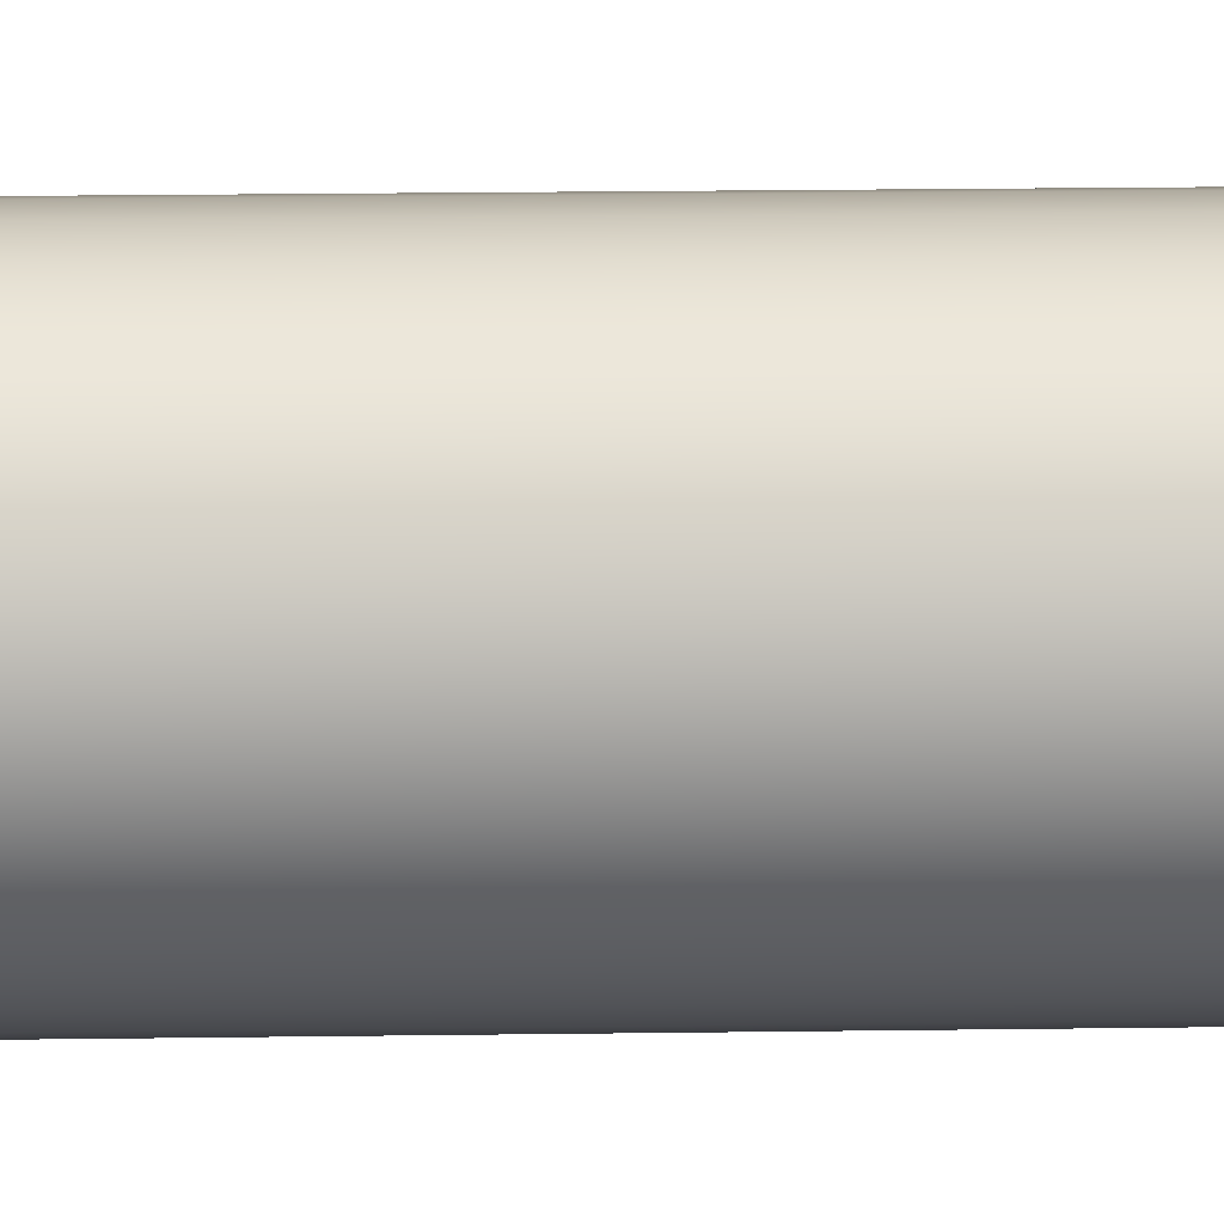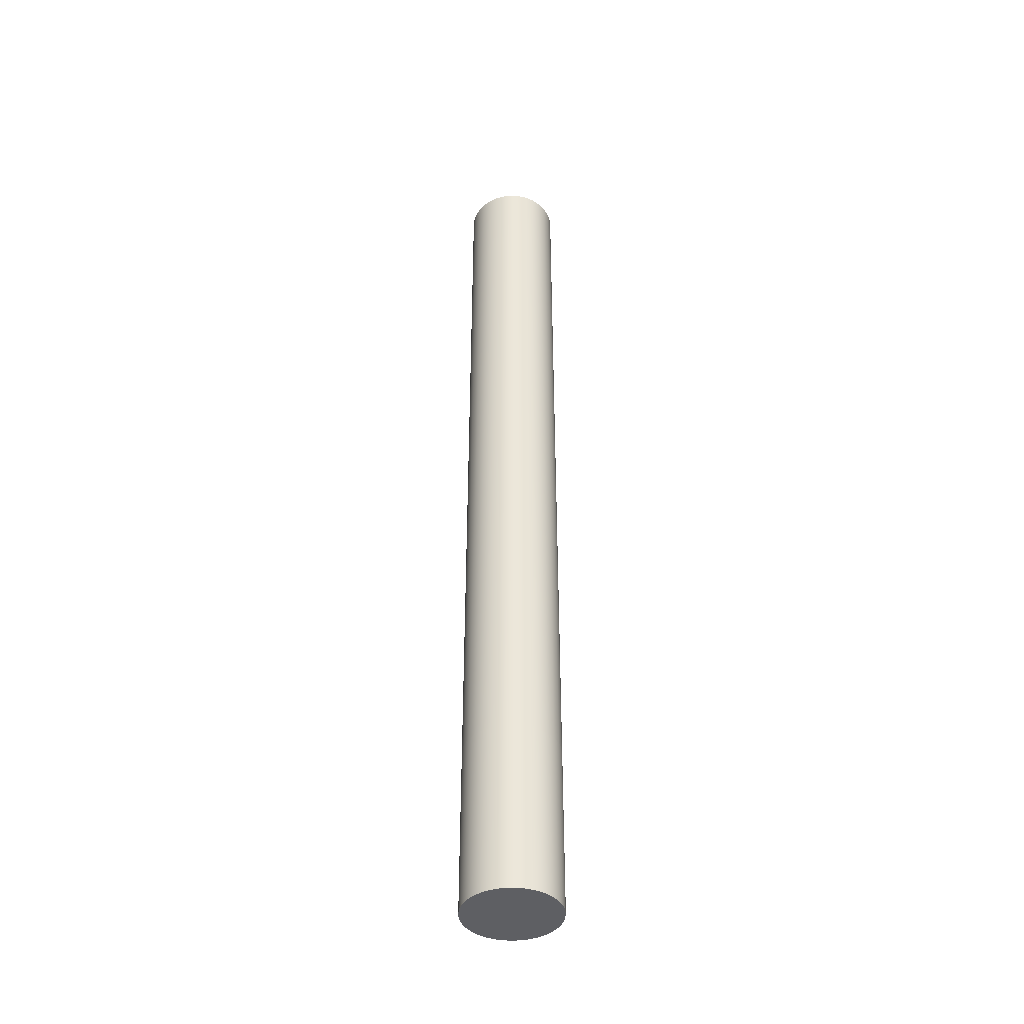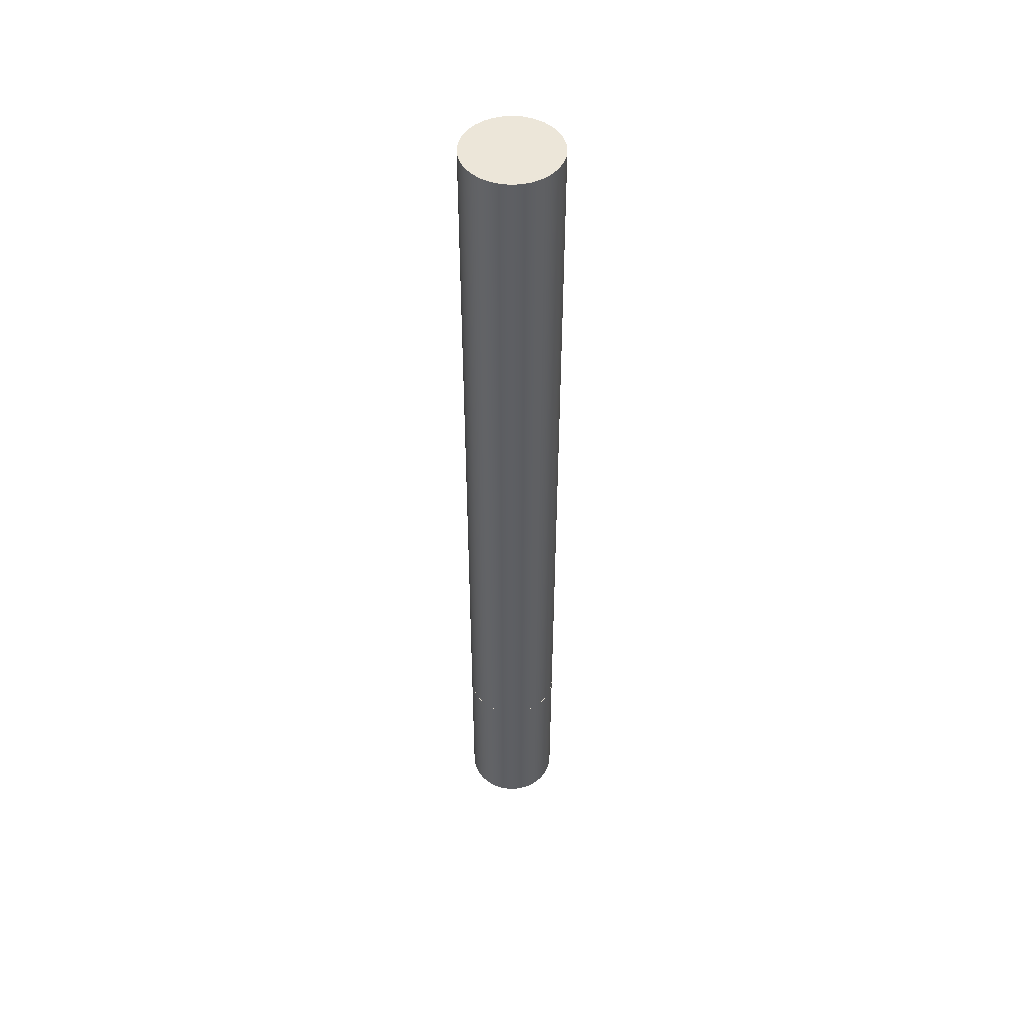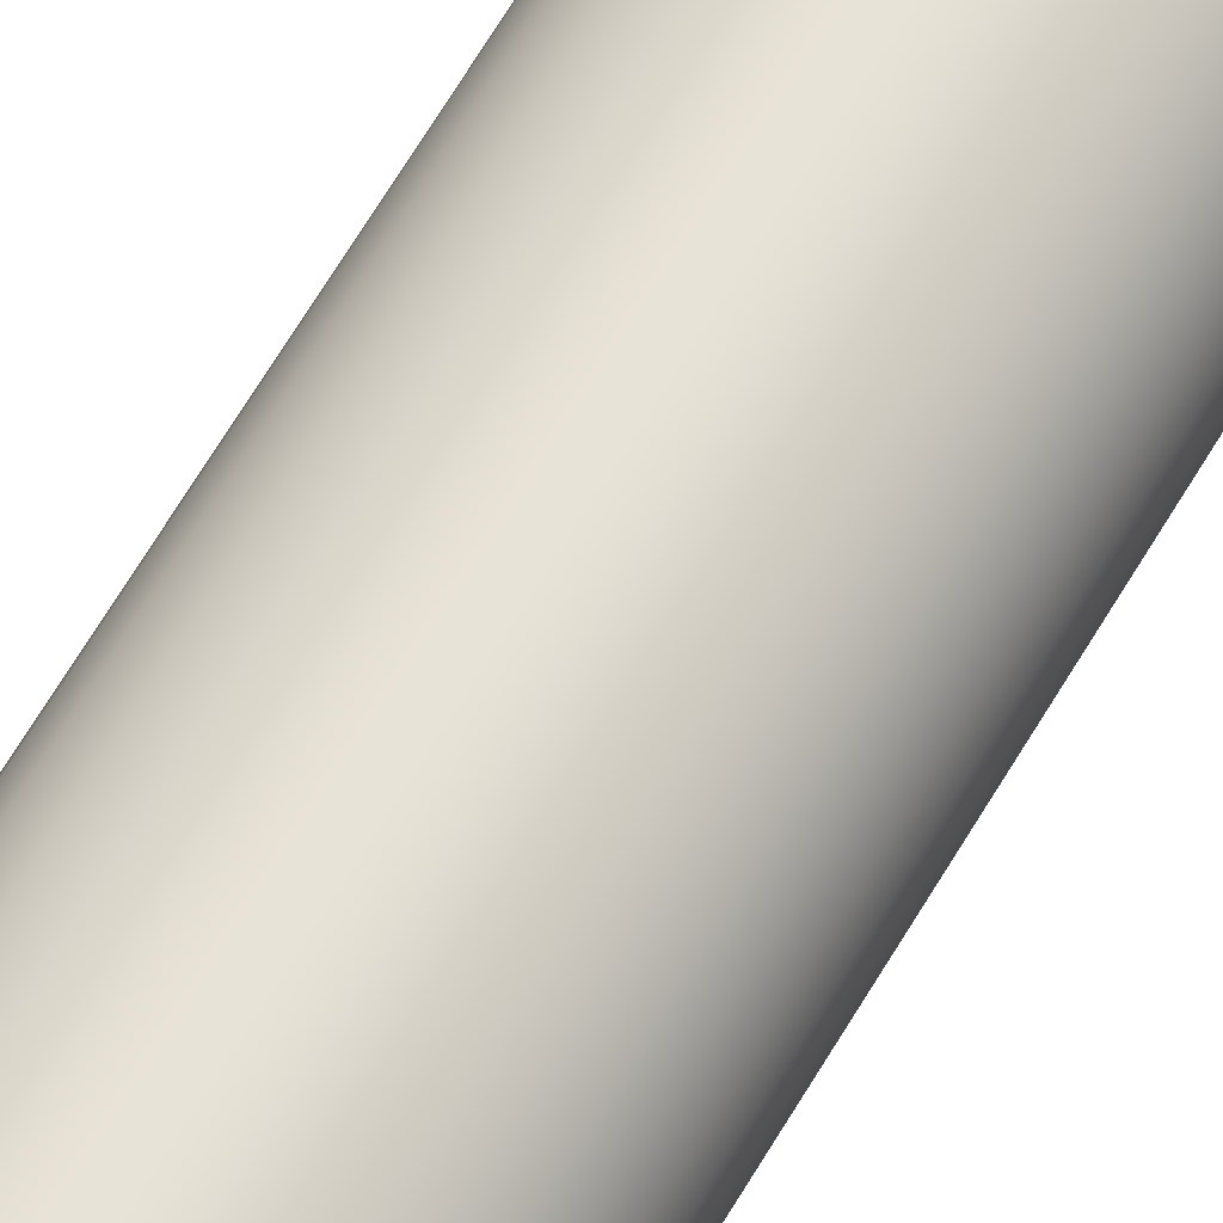
<metadata>
{"format":"obj","ext":"obj","renderer":"f3d","projection":"perspective","resolution":1024,"background":"white","views":[{"elev":9.6,"azim":86.9,"up":"+Z"},{"elev":-41.6,"azim":-88.8,"up":"+Y"},{"elev":49.2,"azim":-99.9,"up":"+Y"},{"elev":61.5,"azim":-150.3,"up":"+Z"}]}
</metadata>
<code>
o Body1
v 0.01588 0.07969 0.1227
v 0.01588 0.4497 0.1227
v 0.01551 0.4497 0.1268
v 0.01431 0.4497 0.131
v 0.01222 0.4497 0.135
v 0.009295 0.4497 0.1386
v 0.005697 0.4497 0.1415
v 0.001667 0.4497 0.1436
v -0.002521 0.4497 0.1448
v -0.006615 0.4497 0.1452
v -0.01071 0.4497 0.1448
v -0.0149 0.4497 0.1436
v -0.01893 0.4497 0.1415
v -0.02252 0.4497 0.1386
v -0.02545 0.4497 0.135
v -0.02754 0.4497 0.131
v -0.02874 0.4497 0.1268
v -0.02911 0.4497 0.1227
v -0.02911 0.07969 0.1227
v -0.02874 0.07969 0.1268
v -0.02754 0.07969 0.131
v -0.02545 0.07969 0.135
v -0.02252 0.07969 0.1386
v -0.01893 0.07969 0.1415
v -0.0149 0.07969 0.1436
v -0.01071 0.07969 0.1448
v -0.006615 0.07969 0.1452
v -0.002521 0.07969 0.1448
v 0.001667 0.07969 0.1436
v 0.005697 0.07969 0.1415
v 0.009295 0.07969 0.1386
v 0.01222 0.07969 0.135
v 0.01431 0.07969 0.131
v 0.01551 0.07969 0.1268
v 0.01539 0.2647 0.1274
v 0.0138 0.2647 0.1322
v 0.01106 0.2647 0.1366
v 0.007308 0.2647 0.1404
v 0.002847 0.2647 0.1431
v -0.001923 0.2647 0.1447
v -0.006615 0.2647 0.1452
v -0.01131 0.2647 0.1447
v -0.0149 0.2647 0.1436
v -0.01837 0.2647 0.1419
v -0.02156 0.2647 0.1395
v -0.02429 0.2647 0.1366
v -0.02645 0.2647 0.1333
v -0.02797 0.2647 0.1298
v -0.02884 0.2647 0.1262
v 0.01551 0.07969 0.1186
v 0.01431 0.07969 0.1144
v 0.01222 0.07969 0.1104
v 0.009295 0.07969 0.1068
v 0.005697 0.07969 0.1039
v 0.001667 0.07969 0.1018
v -0.002521 0.07969 0.1006
v -0.006615 0.07969 0.1002
v -0.01071 0.07969 0.1006
v -0.0149 0.07969 0.1018
v -0.01893 0.07969 0.1039
v -0.02252 0.07969 0.1068
v -0.02545 0.07969 0.1104
v -0.02754 0.07969 0.1144
v -0.02874 0.07969 0.1186
v -0.02874 0.4497 0.1186
v -0.02754 0.4497 0.1144
v -0.02545 0.4497 0.1104
v -0.02252 0.4497 0.1068
v -0.01893 0.4497 0.1039
v -0.0149 0.4497 0.1018
v -0.01071 0.4497 0.1006
v -0.006615 0.4497 0.1002
v -0.002521 0.4497 0.1006
v 0.001667 0.4497 0.1018
v 0.005697 0.4497 0.1039
v 0.009295 0.4497 0.1068
v 0.01222 0.4497 0.1104
v 0.01431 0.4497 0.1144
v 0.01551 0.4497 0.1186
v 0.01474 0.2647 0.1156
v 0.01561 0.2647 0.1192
v 0.01322 0.2647 0.1121
v 0.01106 0.2647 0.1088
v 0.008327 0.2647 0.1059
v 0.005142 0.2647 0.1035
v 0.001667 0.2647 0.1018
v -0.001923 0.2647 0.1007
v -0.006615 0.2647 0.1002
v -0.01131 0.2647 0.1007
v -0.01608 0.2647 0.1023
v -0.02054 0.2647 0.105
v -0.02429 0.2647 0.1088
v -0.02703 0.2647 0.1132
v -0.02862 0.2647 0.118
v -0.006615 0.4497 0.1227
v -0.006615 0.07969 0.1227
f 1 2 34
f 34 2 35
f 34 35 33
f 33 35 36
f 33 36 32
f 32 36 37
f 32 37 31
f 31 37 38
f 31 38 30
f 30 38 39
f 30 39 29
f 29 39 40
f 29 40 28
f 28 40 41
f 28 41 27
f 27 41 26
f 26 41 42
f 26 42 25
f 25 42 43
f 25 43 44
f 44 43 12
f 44 12 13
f 2 3 35
f 35 3 4
f 35 4 36
f 36 4 5
f 36 5 37
f 37 5 6
f 37 6 38
f 38 6 7
f 38 7 39
f 39 7 8
f 39 8 40
f 40 8 9
f 40 9 41
f 41 9 10
f 41 10 11
f 41 11 42
f 42 11 12
f 42 12 43
f 44 13 45
f 45 13 14
f 45 14 46
f 46 14 15
f 46 15 47
f 47 15 16
f 47 16 48
f 48 16 17
f 48 17 49
f 49 17 18
f 49 18 19
f 19 20 49
f 49 20 48
f 20 21 48
f 48 21 47
f 21 22 47
f 47 22 46
f 22 23 46
f 46 23 45
f 23 24 45
f 45 24 44
f 24 25 44
f 79 2 81
f 81 2 1
f 81 1 50
f 81 50 80
f 80 50 51
f 80 51 82
f 82 51 52
f 82 52 83
f 83 52 53
f 83 53 84
f 84 53 54
f 84 54 85
f 85 54 55
f 85 55 86
f 86 55 87
f 86 87 74
f 74 87 73
f 73 87 88
f 73 88 72
f 72 88 71
f 71 88 89
f 71 89 70
f 70 89 90
f 70 90 69
f 69 90 91
f 69 91 68
f 68 91 92
f 68 92 67
f 67 92 93
f 67 93 66
f 66 93 94
f 66 94 65
f 65 94 18
f 18 94 64
f 18 64 19
f 55 56 87
f 87 56 88
f 56 57 88
f 88 57 58
f 88 58 89
f 89 58 59
f 89 59 90
f 90 59 60
f 90 60 91
f 91 60 61
f 91 61 92
f 92 61 62
f 92 62 93
f 93 62 63
f 93 63 94
f 94 63 64
f 86 74 85
f 85 74 75
f 85 75 84
f 84 75 76
f 84 76 83
f 83 76 77
f 83 77 82
f 82 77 78
f 82 78 80
f 80 78 79
f 80 79 81
f 65 18 95
f 95 18 17
f 95 17 16
f 16 15 95
f 95 15 14
f 95 14 13
f 13 12 95
f 95 12 11
f 95 11 10
f 10 9 95
f 95 9 8
f 95 8 7
f 7 6 95
f 95 6 5
f 95 5 4
f 4 3 95
f 95 3 2
f 95 2 79
f 79 78 95
f 95 78 77
f 95 77 76
f 76 75 95
f 95 75 74
f 95 74 73
f 73 72 95
f 95 72 71
f 95 71 70
f 70 69 95
f 95 69 68
f 95 68 67
f 67 66 95
f 95 66 65
f 50 1 96
f 96 1 34
f 96 34 33
f 33 32 96
f 96 32 31
f 96 31 30
f 30 29 96
f 96 29 28
f 96 28 27
f 27 26 96
f 96 26 25
f 96 25 24
f 24 23 96
f 96 23 22
f 96 22 21
f 21 20 96
f 96 20 19
f 96 19 64
f 64 63 96
f 96 63 62
f 96 62 61
f 61 60 96
f 96 60 59
f 96 59 58
f 58 57 96
f 96 57 56
f 96 56 55
f 55 54 96
f 96 54 53
f 96 53 52
f 52 51 96
f 96 51 50
o Body1.001
v 0.01588 -0.000313 0.1227
v 0.01588 0.07969 0.1227
v 0.01551 0.07969 0.1268
v 0.01502 0.07969 0.1289
v 0.01431 0.07969 0.131
v 0.01337 0.07969 0.133
v 0.01222 0.07969 0.135
v 0.01085 0.07969 0.1369
v 0.009295 0.07969 0.1386
v 0.007567 0.07969 0.1402
v 0.005697 0.07969 0.1415
v 0.003719 0.07969 0.1427
v 0.001667 0.07969 0.1436
v -0.000424 0.07969 0.1443
v -0.002521 0.07969 0.1448
v -0.006615 0.07969 0.1452
v -0.01071 0.07969 0.1448
v -0.01281 0.07969 0.1443
v -0.0149 0.07969 0.1436
v -0.01695 0.07969 0.1427
v -0.01893 0.07969 0.1415
v -0.0208 0.07969 0.1402
v -0.02252 0.07969 0.1386
v -0.02408 0.07969 0.1369
v -0.02545 0.07969 0.135
v -0.0266 0.07969 0.133
v -0.02754 0.07969 0.131
v -0.02825 0.07969 0.1289
v -0.02874 0.07969 0.1268
v -0.02911 0.07969 0.1227
v -0.02911 -0.000313 0.1227
v -0.02874 -0.000313 0.1268
v -0.02825 -0.000313 0.1289
v -0.02754 -0.000313 0.131
v -0.0266 -0.000313 0.133
v -0.02545 -0.000313 0.135
v -0.02408 -0.000313 0.1369
v -0.02252 -0.000313 0.1386
v -0.0208 -0.000313 0.1402
v -0.01893 -0.000313 0.1415
v -0.01695 -0.000313 0.1427
v -0.0149 -0.000313 0.1436
v -0.01281 -0.000313 0.1443
v -0.01071 -0.000313 0.1448
v -0.006615 -0.000313 0.1452
v -0.002521 -0.000313 0.1448
v -0.000424 -0.000313 0.1443
v 0.001667 -0.000313 0.1436
v 0.003719 -0.000313 0.1427
v 0.005697 -0.000313 0.1415
v 0.007567 -0.000313 0.1402
v 0.009295 -0.000313 0.1386
v 0.01085 -0.000313 0.1369
v 0.01222 -0.000313 0.135
v 0.01337 -0.000313 0.133
v 0.01431 -0.000313 0.131
v 0.01502 -0.000313 0.1289
v 0.01551 -0.000313 0.1268
v 0.01577 0.03969 0.125
v 0.01539 0.03969 0.1274
v 0.01474 0.03969 0.1298
v 0.0138 0.03969 0.1322
v 0.01257 0.03969 0.1344
v 0.01106 0.03969 0.1366
v 0.009295 0.03969 0.1386
v 0.007308 0.03969 0.1404
v 0.005142 0.03969 0.1419
v 0.002847 0.03969 0.1431
v 0.000475 0.03969 0.144
v -0.001923 0.03969 0.1447
v -0.0043 0.03969 0.1451
v -0.006615 0.03969 0.1452
v -0.00893 0.03969 0.1451
v -0.01131 0.03969 0.1447
v -0.0149 0.03969 0.1436
v -0.01837 0.03969 0.1419
v -0.02156 0.03969 0.1395
v -0.02429 0.03969 0.1366
v -0.02645 0.03969 0.1333
v -0.02797 0.03969 0.1298
v -0.02884 0.03969 0.1262
v 0.01551 -0.000313 0.1186
v 0.01502 -0.000313 0.1165
v 0.01431 -0.000313 0.1144
v 0.01337 -0.000313 0.1124
v 0.01222 -0.000313 0.1104
v 0.01085 -0.000313 0.1085
v 0.009295 -0.000313 0.1068
v 0.007567 -0.000313 0.1052
v 0.005697 -0.000313 0.1039
v 0.003719 -0.000313 0.1027
v 0.001667 -0.000313 0.1018
v -0.000424 -0.000313 0.1011
v -0.002521 -0.000313 0.1006
v -0.006615 -0.000313 0.1002
v -0.01071 -0.000313 0.1006
v -0.01281 -0.000313 0.1011
v -0.0149 -0.000313 0.1018
v -0.01695 -0.000313 0.1027
v -0.01893 -0.000313 0.1039
v -0.0208 -0.000313 0.1052
v -0.02252 -0.000313 0.1068
v -0.02408 -0.000313 0.1085
v -0.02545 -0.000313 0.1104
v -0.0266 -0.000313 0.1124
v -0.02754 -0.000313 0.1144
v -0.02825 -0.000313 0.1165
v -0.02874 -0.000313 0.1186
v -0.02874 0.07969 0.1186
v -0.02825 0.07969 0.1165
v -0.02754 0.07969 0.1144
v -0.0266 0.07969 0.1124
v -0.02545 0.07969 0.1104
v -0.02408 0.07969 0.1085
v -0.02252 0.07969 0.1068
v -0.0208 0.07969 0.1052
v -0.01893 0.07969 0.1039
v -0.01695 0.07969 0.1027
v -0.0149 0.07969 0.1018
v -0.01281 0.07969 0.1011
v -0.01071 0.07969 0.1006
v -0.006615 0.07969 0.1002
v -0.002521 0.07969 0.1006
v -0.000424 0.07969 0.1011
v 0.001667 0.07969 0.1018
v 0.003719 0.07969 0.1027
v 0.005697 0.07969 0.1039
v 0.007567 0.07969 0.1052
v 0.009295 0.07969 0.1068
v 0.01085 0.07969 0.1085
v 0.01222 0.07969 0.1104
v 0.01337 0.07969 0.1124
v 0.01431 0.07969 0.1144
v 0.01502 0.07969 0.1165
v 0.01551 0.07969 0.1186
v 0.01474 0.03969 0.1156
v 0.01561 0.03969 0.1192
v 0.01322 0.03969 0.1121
v 0.01106 0.03969 0.1088
v 0.008327 0.03969 0.1059
v 0.005142 0.03969 0.1035
v 0.001667 0.03969 0.1018
v -0.001923 0.03969 0.1007
v -0.0043 0.03969 0.1003
v -0.006615 0.03969 0.1002
v -0.00893 0.03969 0.1003
v -0.01131 0.03969 0.1007
v -0.01371 0.03969 0.1013
v -0.01608 0.03969 0.1023
v -0.01837 0.03969 0.1035
v -0.02054 0.03969 0.105
v -0.02252 0.03969 0.1068
v -0.02429 0.03969 0.1088
v -0.0258 0.03969 0.1109
v -0.02703 0.03969 0.1132
v -0.02797 0.03969 0.1156
v -0.02862 0.03969 0.118
v -0.02899 0.03969 0.1204
v -0.006615 0.07969 0.1227
v -0.006615 -0.000313 0.1227
f 154 97 155
f 155 97 98
f 155 98 99
f 155 99 156
f 156 99 100
f 156 100 157
f 157 100 101
f 157 101 158
f 158 101 102
f 158 102 159
f 159 102 103
f 159 103 160
f 160 103 104
f 160 104 161
f 161 104 105
f 161 105 106
f 161 106 162
f 162 106 107
f 162 107 163
f 163 107 108
f 163 108 164
f 164 108 109
f 164 109 165
f 165 109 110
f 165 110 166
f 166 110 111
f 166 111 167
f 167 111 112
f 167 112 168
f 168 112 169
f 168 169 141
f 141 169 140
f 140 169 170
f 140 170 139
f 139 170 171
f 139 171 138
f 138 171 137
f 137 171 172
f 137 172 136
f 136 172 135
f 135 172 173
f 135 173 134
f 134 173 174
f 134 174 133
f 133 174 132
f 132 174 175
f 132 175 131
f 131 175 130
f 130 175 176
f 130 176 129
f 129 176 177
f 129 177 128
f 128 177 127
f 127 177 126
f 126 177 125
f 125 177 124
f 124 177 176
f 124 176 123
f 123 176 175
f 123 175 122
f 122 175 121
f 121 175 174
f 121 174 120
f 120 174 119
f 119 174 173
f 119 173 118
f 118 173 172
f 118 172 117
f 117 172 116
f 116 172 171
f 116 171 115
f 115 171 114
f 114 171 170
f 114 170 113
f 113 170 169
f 113 169 112
f 168 141 167
f 167 141 142
f 167 142 166
f 166 142 143
f 166 143 165
f 165 143 144
f 165 144 164
f 164 144 145
f 164 145 163
f 163 145 146
f 163 146 162
f 162 146 147
f 162 147 161
f 161 147 148
f 161 148 149
f 161 149 160
f 160 149 150
f 160 150 159
f 159 150 151
f 159 151 158
f 158 151 152
f 158 152 157
f 157 152 153
f 157 153 156
f 156 153 154
f 156 154 155
f 231 98 233
f 233 98 97
f 233 97 178
f 178 179 233
f 233 179 232
f 233 232 230
f 230 232 229
f 229 232 234
f 229 234 228
f 228 234 227
f 227 234 235
f 227 235 226
f 226 235 225
f 225 235 236
f 225 236 224
f 224 236 237
f 224 237 223
f 223 237 222
f 222 237 238
f 222 238 221
f 221 238 220
f 220 238 239
f 220 239 219
f 219 239 240
f 219 240 218
f 218 240 241
f 218 241 242
f 242 241 191
f 242 191 192
f 179 180 232
f 232 180 234
f 180 181 234
f 234 181 182
f 234 182 235
f 235 182 183
f 235 183 184
f 235 184 236
f 236 184 185
f 236 185 237
f 237 185 186
f 237 186 187
f 237 187 238
f 238 187 188
f 238 188 189
f 238 189 239
f 239 189 190
f 239 190 240
f 240 190 191
f 240 191 241
f 242 192 243
f 243 192 193
f 243 193 244
f 244 193 194
f 244 194 245
f 245 194 195
f 245 195 246
f 246 195 196
f 246 196 247
f 247 196 197
f 247 197 248
f 248 197 198
f 248 198 199
f 248 199 249
f 249 199 200
f 249 200 250
f 250 200 201
f 250 201 251
f 251 201 202
f 251 202 252
f 252 202 203
f 252 203 253
f 253 203 204
f 253 204 254
f 254 204 127
f 254 127 126
f 126 205 254
f 254 205 253
f 205 206 253
f 253 206 252
f 206 207 252
f 252 207 251
f 207 208 251
f 251 208 250
f 208 209 250
f 250 209 249
f 209 210 249
f 249 210 248
f 210 211 248
f 248 211 212
f 248 212 247
f 247 212 213
f 247 213 246
f 246 213 214
f 246 214 245
f 245 214 215
f 245 215 244
f 244 215 216
f 244 216 243
f 243 216 217
f 243 217 242
f 242 217 218
f 230 231 233
f 205 126 255
f 255 126 125
f 255 125 124
f 124 123 255
f 255 123 122
f 255 122 121
f 121 120 255
f 255 120 119
f 255 119 118
f 118 117 255
f 255 117 116
f 255 116 115
f 115 114 255
f 255 114 113
f 255 113 112
f 112 111 255
f 255 111 110
f 255 110 109
f 109 108 255
f 255 108 107
f 255 107 106
f 106 105 255
f 255 105 104
f 255 104 103
f 103 102 255
f 255 102 101
f 255 101 100
f 100 99 255
f 255 99 98
f 255 98 231
f 231 230 255
f 255 230 229
f 255 229 228
f 228 227 255
f 255 227 226
f 255 226 225
f 225 224 255
f 255 224 223
f 255 223 222
f 222 221 255
f 255 221 220
f 255 220 219
f 219 218 255
f 255 218 217
f 255 217 216
f 216 215 255
f 255 215 214
f 255 214 213
f 213 212 255
f 255 212 211
f 255 211 210
f 210 209 255
f 255 209 208
f 255 208 207
f 207 206 255
f 255 206 205
f 178 97 256
f 256 97 154
f 256 154 153
f 153 152 256
f 256 152 151
f 256 151 150
f 150 149 256
f 256 149 148
f 256 148 147
f 147 146 256
f 256 146 145
f 256 145 144
f 144 143 256
f 256 143 142
f 256 142 141
f 141 140 256
f 256 140 139
f 256 139 138
f 138 137 256
f 256 137 136
f 256 136 135
f 135 134 256
f 256 134 133
f 256 133 132
f 132 131 256
f 256 131 130
f 256 130 129
f 129 128 256
f 256 128 127
f 256 127 204
f 204 203 256
f 256 203 202
f 256 202 201
f 201 200 256
f 256 200 199
f 256 199 198
f 198 197 256
f 256 197 196
f 256 196 195
f 195 194 256
f 256 194 193
f 256 193 192
f 192 191 256
f 256 191 190
f 256 190 189
f 189 188 256
f 256 188 187
f 256 187 186
f 186 185 256
f 256 185 184
f 256 184 183
f 183 182 256
f 256 182 181
f 256 181 180
f 180 179 256
f 256 179 178

</code>
